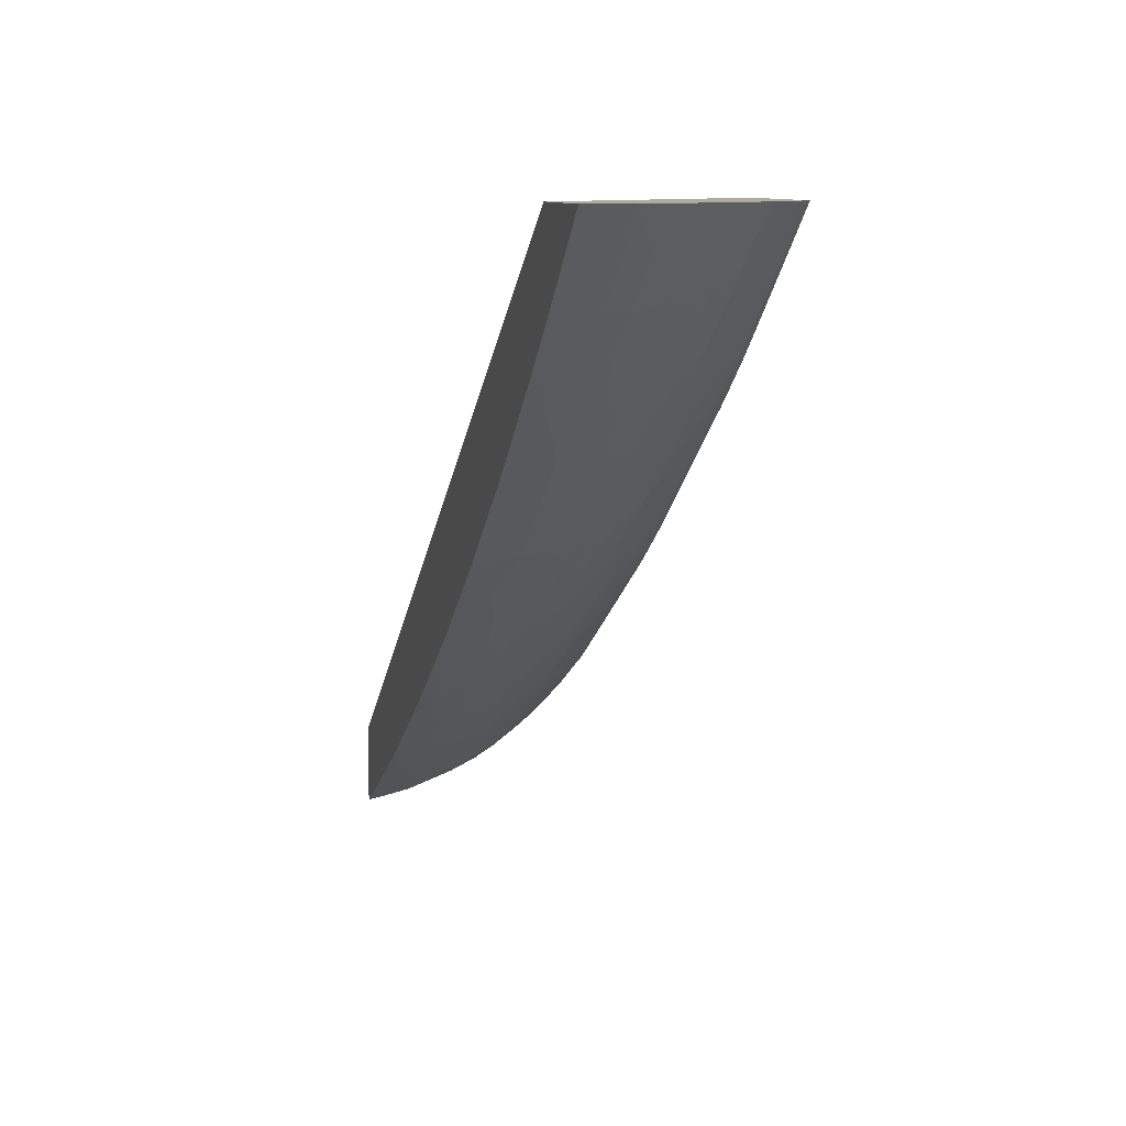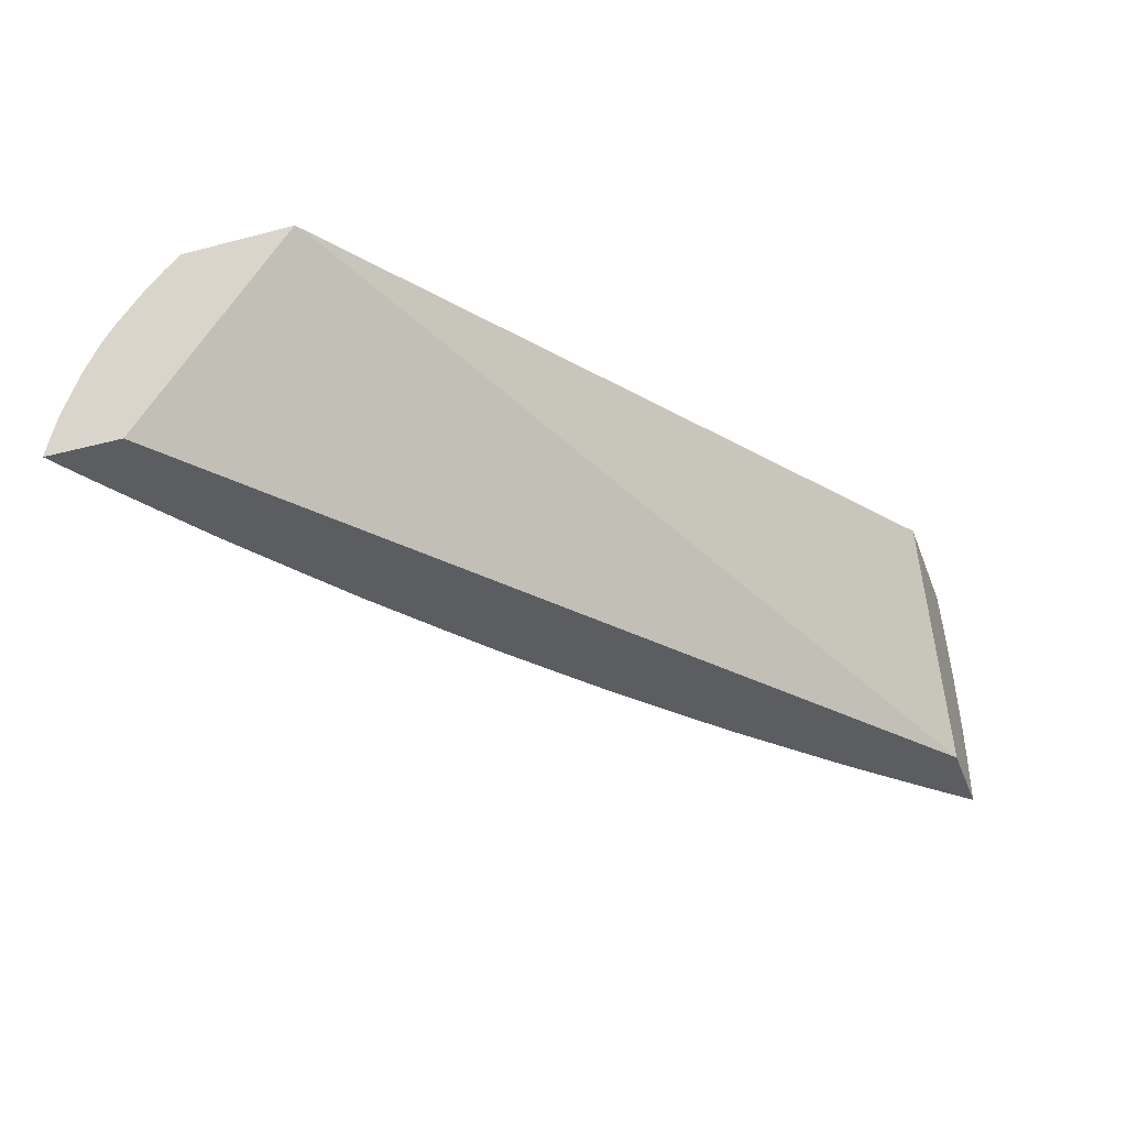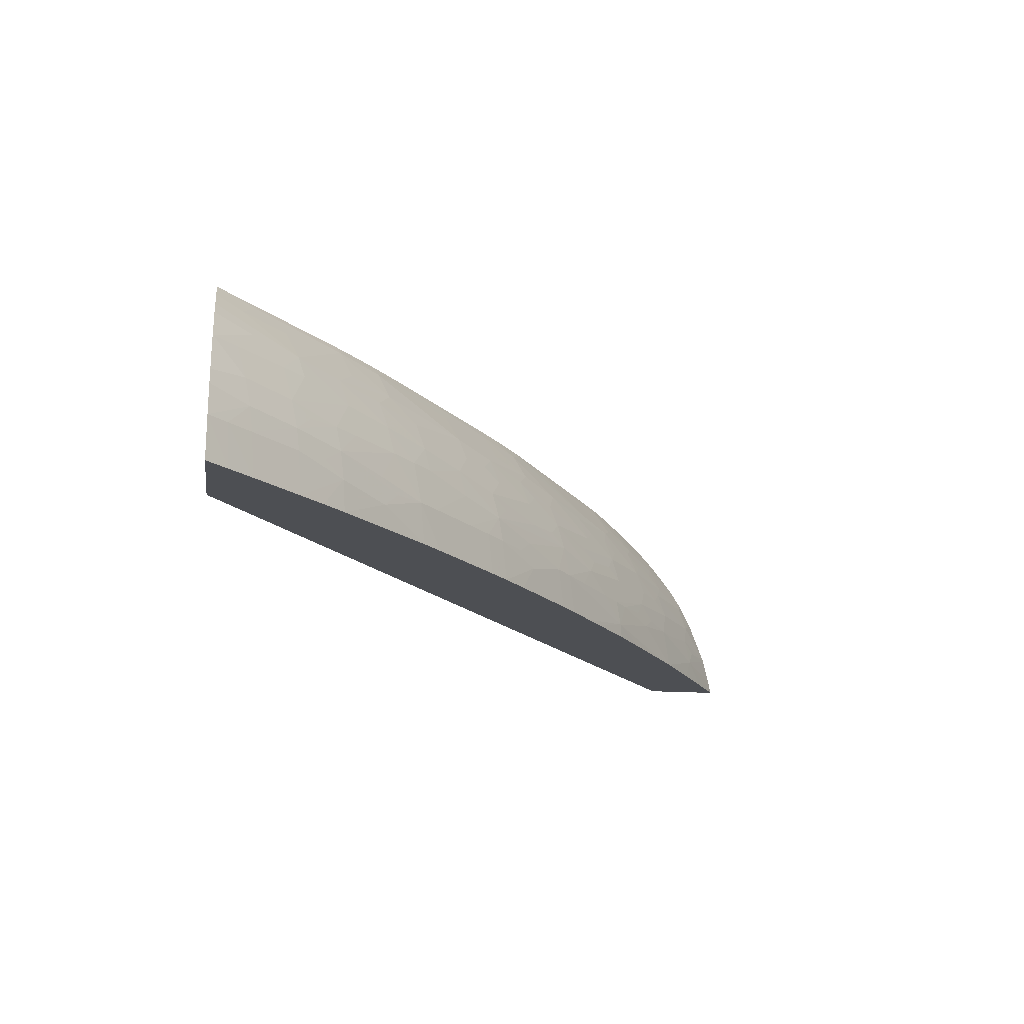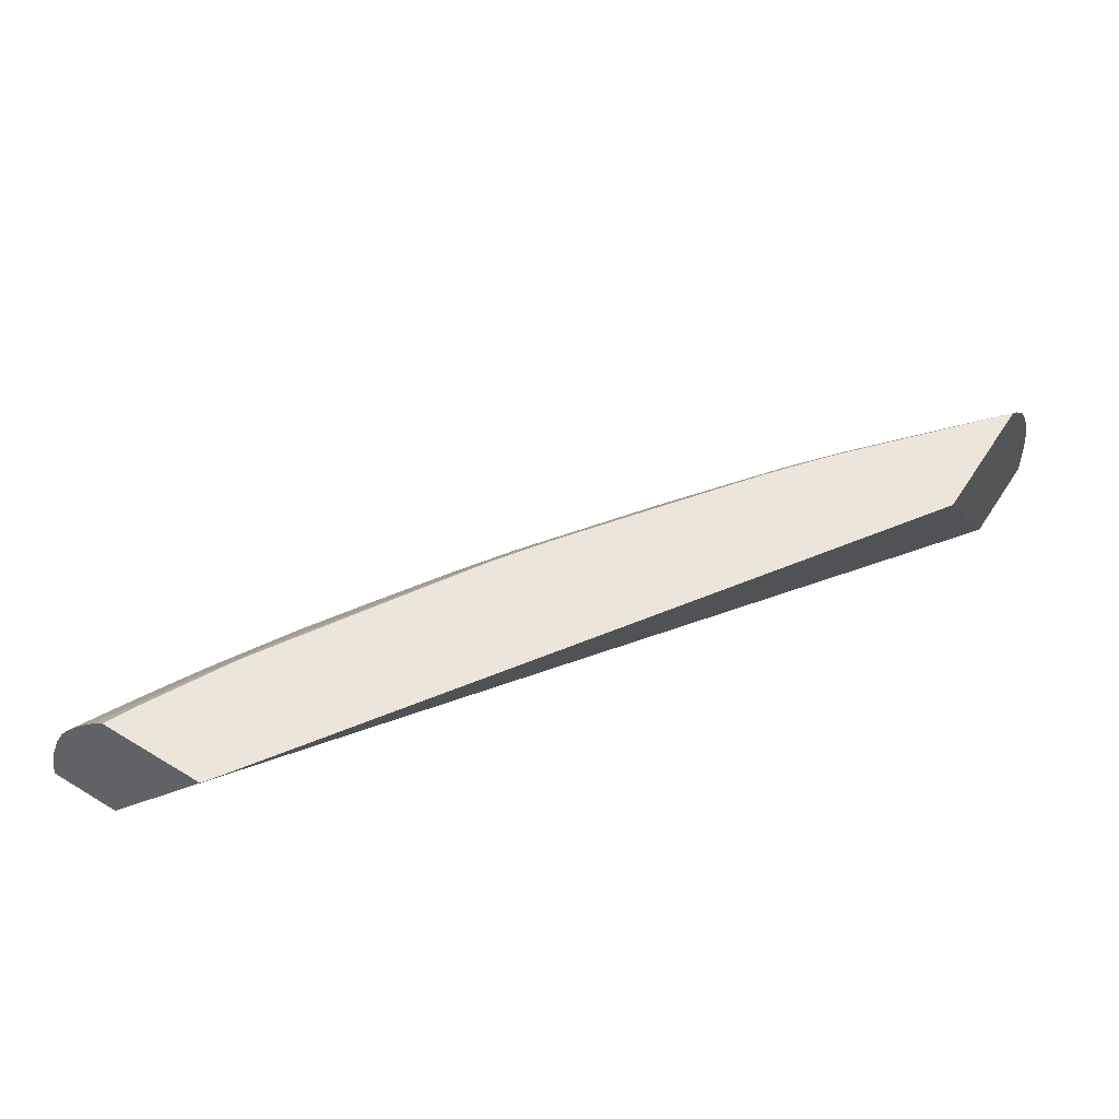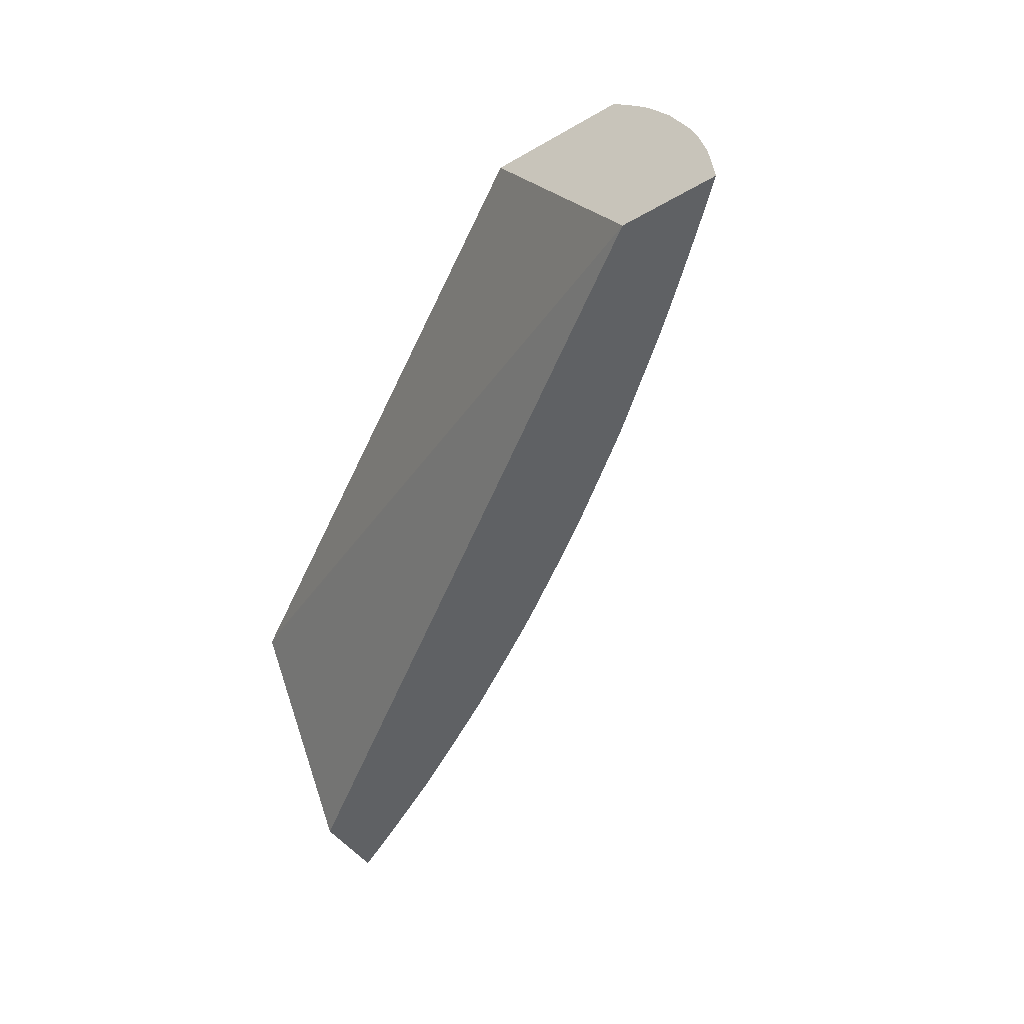
<metadata>
{"format":"obj","ext":"obj","renderer":"f3d","projection":"perspective","resolution":1024,"background":"white","views":[{"elev":9.6,"azim":75.3,"up":"+Z"},{"elev":-35.4,"azim":-70.9,"up":"+Y"},{"elev":-17.5,"azim":82.2,"up":"+Y"},{"elev":56.1,"azim":-57.4,"up":"+Y"},{"elev":-46.3,"azim":33.6,"up":"+Y"}]}
</metadata>
<code>
v 2.923 0.1807 -1.818
v 2.923 0.188 -1.817
v 2.93 0.1807 -1.815
v 2.923 0.1807 -1.778
v 2.923 0.2027 -1.814
v 2.96 0.193 -1.796
v 2.948 0.1807 -1.804
v 2.923 0.2878 -1.703
v 3.325 0.1807 -1.479
v 2.923 0.2043 -1.813
v 2.924 0.2037 -1.813
v 2.948 0.2018 -1.8
v 2.973 0.1807 -1.79
v 2.961 0.1807 -1.797
v 2.956 0.2083 -1.794
v 2.989 0.2036 -1.776
v 3 0.2036 -1.769
v 3.004 0.1807 -1.772
v 2.925 0.2878 -1.701
v 2.923 0.2878 -1.761
v 3.375 0.1807 -1.479
v 3.255 0.2878 -1.479
v 2.927 0.2878 -1.7
v 2.923 0.2279 -1.805
v 2.941 0.221 -1.798
v 2.985 0.2185 -1.774
v 3.028 0.2142 -1.749
v 3.019 0.2054 -1.757
v 3.031 0.1989 -1.751
v 3.074 0.1887 -1.726
v 3.017 0.1807 -1.764
v 2.923 0.2802 -1.769
v 2.924 0.2878 -1.761
v 3.365 0.1807 -1.489
v 3.373 0.2036 -1.479
v 3.324 0.2878 -1.479
v 2.923 0.242 -1.798
v 2.935 0.2363 -1.795
v 2.927 0.2278 -1.803
v 2.979 0.2338 -1.771
v 2.993 0.2263 -1.766
v 3.013 0.2265 -1.754
v 3.051 0.2369 -1.726
v 3.055 0.2216 -1.729
v 3.071 0.2036 -1.725
v 3.06 0.2036 -1.732
v 3.039 0.2054 -1.745
v 3.086 0.2036 -1.715
v 3.1 0.2036 -1.705
v 3.111 0.2036 -1.697
v 3.128 0.2036 -1.686
v 3.13 0.1807 -1.688
v 3.114 0.1807 -1.699
v 3.102 0.1807 -1.707
v 3.084 0.1809 -1.72
v 3.074 0.1807 -1.727
v 3.065 0.1809 -1.733
v 3.048 0.1807 -1.743
v 3.034 0.1807 -1.753
v 2.923 0.2686 -1.779
v 2.939 0.2878 -1.754
v 2.943 0.2869 -1.753
v 2.958 0.2829 -1.749
v 3.363 0.2036 -1.488
v 3.353 0.1807 -1.5
v 3.35 0.2167 -1.498
v 3.368 0.2204 -1.479
v 3.332 0.2805 -1.479
v 3.305 0.2853 -1.498
v 3.308 0.2878 -1.494
v 2.923 0.2468 -1.795
v 2.956 0.2576 -1.77
v 2.948 0.2498 -1.779
v 2.964 0.2423 -1.775
v 3.008 0.2403 -1.751
v 3.035 0.2453 -1.731
v 3.042 0.2515 -1.723
v 3.063 0.2495 -1.711
v 3.077 0.2418 -1.706
v 3.119 0.2366 -1.68
v 3.093 0.2307 -1.701
v 3.063 0.2282 -1.722
v 3.097 0.2154 -1.704
v 3.124 0.2214 -1.683
v 3.139 0.2036 -1.678
v 3.142 0.1807 -1.68
v 3.065 0.1807 -1.733
v 2.94 0.2634 -1.774
v 2.923 0.2523 -1.791
v 2.943 0.2878 -1.751
v 2.982 0.2878 -1.731
v 2.987 0.2866 -1.729
v 2.971 0.2786 -1.745
v 3.352 0.2036 -1.499
v 3.341 0.1807 -1.512
v 3.347 0.232 -1.495
v 3.361 0.2248 -1.485
v 3.327 0.2155 -1.52
v 3.365 0.2286 -1.479
v 3.339 0.2727 -1.479
v 3.321 0.2772 -1.492
v 3.297 0.2764 -1.514
v 3.257 0.2835 -1.543
v 3.255 0.2878 -1.54
v 2.927 0.2505 -1.791
v 2.985 0.2626 -1.751
v 2.971 0.2498 -1.766
v 3 0.2557 -1.746
v 2.993 0.2486 -1.755
v 3.028 0.2606 -1.726
v 3.071 0.2571 -1.701
v 3.098 0.2612 -1.681
v 3.114 0.2495 -1.676
v 3.132 0.228 -1.675
v 3.085 0.2245 -1.708
v 3.132 0.2489 -1.665
v 3.145 0.2408 -1.659
v 3.149 0.2265 -1.662
v 3.19 0.2174 -1.636
v 3.165 0.2109 -1.657
v 3.167 0.1956 -1.659
v 3.168 0.1807 -1.659
v 2.971 0.2671 -1.755
v 2.986 0.2878 -1.729
v 2.988 0.2878 -1.727
v 3.019 0.2878 -1.708
v 3.03 0.2847 -1.704
v 3.002 0.2817 -1.725
v 2.993 0.2721 -1.738
v 3.33 0.1807 -1.523
v 3.328 0.2036 -1.521
v 3.343 0.2495 -1.491
v 3.355 0.2495 -1.479
v 3.356 0.2488 -1.479
v 3.324 0.2308 -1.517
v 3.319 0.2495 -1.513
v 3.314 0.2046 -1.535
v 3.303 0.213 -1.543
v 3.301 0.2265 -1.54
v 3.316 0.2245 -1.527
v 3.328 0.2619 -1.498
v 3.304 0.2611 -1.52
v 3.345 0.2659 -1.479
v 3.264 0.2682 -1.549
v 3.249 0.2751 -1.556
v 3.233 0.282 -1.564
v 3.247 0.2878 -1.547
v 3.013 0.2664 -1.731
v 3.055 0.2641 -1.706
v 3.115 0.2798 -1.654
v 3.124 0.2645 -1.66
v 3.139 0.2561 -1.655
v 3.165 0.2596 -1.634
v 3.171 0.2443 -1.638
v 3.186 0.2327 -1.633
v 3.178 0.2256 -1.641
v 3.201 0.227 -1.623
v 3.215 0.2213 -1.614
v 3.23 0.2036 -1.608
v 3.218 0.2036 -1.617
v 3.204 0.2036 -1.628
v 3.192 0.2036 -1.638
v 3.176 0.2034 -1.65
v 3.195 0.1807 -1.639
v 3.18 0.1807 -1.651
v 3.056 0.2878 -1.685
v 3.057 0.2875 -1.684
v 3.093 0.2878 -1.662
v 3.1 0.2857 -1.659
v 3.072 0.2826 -1.68
v 3.317 0.1807 -1.534
v 3.305 0.1977 -1.544
v 3.355 0.2504 -1.479
v 3.355 0.2495 -1.479
v 3.285 0.2441 -1.546
v 3.307 0.2495 -1.523
v 3.281 0.1933 -1.566
v 3.271 0.202 -1.573
v 3.279 0.2086 -1.565
v 3.264 0.2265 -1.572
v 3.289 0.2265 -1.55
v 3.261 0.2422 -1.568
v 3.28 0.2594 -1.542
v 3.24 0.2667 -1.57
v 3.192 0.2863 -1.591
v 3.219 0.2878 -1.57
v 3.23 0.2878 -1.561
v 3.215 0.2644 -1.592
v 3.19 0.2624 -1.613
v 3.182 0.2777 -1.607
v 3.167 0.2843 -1.612
v 3.126 0.2878 -1.639
v 3.141 0.2822 -1.633
v 3.132 0.2733 -1.647
v 3.15 0.2669 -1.64
v 3.178 0.251 -1.629
v 3.195 0.2495 -1.617
v 3.211 0.2366 -1.611
v 3.223 0.228 -1.605
v 3.239 0.2265 -1.593
v 3.251 0.2265 -1.583
v 3.255 0.2036 -1.587
v 3.244 0.2036 -1.596
v 3.206 0.1807 -1.63
v 3.098 0.2878 -1.658
v 3.102 0.2878 -1.656
v 3.306 0.1807 -1.545
v 3.293 0.1807 -1.557
v 3.269 0.1807 -1.578
v 3.257 0.1807 -1.588
v 3.236 0.2398 -1.59
v 3.246 0.2486 -1.577
v 3.255 0.2575 -1.564
v 3.231 0.2551 -1.586
v 3.191 0.2878 -1.59
v 3.218 0.2878 -1.57
v 3.156 0.2737 -1.629
v 3.207 0.2495 -1.608
v 3.246 0.1807 -1.598
v 3.232 0.1807 -1.609
f 1 2 3
f 1 3 7
f 1 7 14
f 1 14 13
f 1 13 18
f 1 18 31
f 1 31 59
f 1 59 58
f 1 58 87
f 1 87 56
f 1 56 54
f 1 54 53
f 1 53 52
f 1 52 86
f 1 86 122
f 1 122 165
f 1 165 164
f 1 164 204
f 1 204 220
f 1 220 219
f 1 219 210
f 1 210 209
f 1 209 208
f 1 208 207
f 1 207 171
f 1 171 130
f 1 130 95
f 1 95 65
f 1 65 34
f 1 34 21
f 1 21 9
f 1 9 4
f 1 4 8
f 1 8 20
f 1 20 32
f 1 32 60
f 1 60 89
f 1 89 71
f 1 71 37
f 1 37 24
f 1 24 10
f 1 10 5
f 1 5 2
f 2 5 6
f 2 6 3
f 3 6 7
f 4 9 8
f 5 10 11
f 5 11 12
f 5 12 6
f 6 13 14
f 6 14 7
f 6 12 15
f 6 15 16
f 6 16 17
f 6 17 18
f 6 18 13
f 8 9 19
f 8 19 23
f 8 23 22
f 8 22 36
f 8 36 70
f 8 70 104
f 8 104 147
f 8 147 187
f 8 187 186
f 8 186 216
f 8 216 215
f 8 215 192
f 8 192 206
f 8 206 205
f 8 205 168
f 8 168 166
f 8 166 126
f 8 126 125
f 8 125 124
f 8 124 91
f 8 91 90
f 8 90 61
f 8 61 33
f 8 33 20
f 9 21 35
f 9 35 67
f 9 67 99
f 9 99 134
f 9 134 174
f 9 174 173
f 9 173 143
f 9 143 100
f 9 100 68
f 9 68 36
f 9 36 22
f 9 22 23
f 9 23 19
f 10 24 25
f 10 25 15
f 10 15 11
f 11 15 12
f 15 26 16
f 15 25 26
f 16 26 17
f 17 26 27
f 17 27 28
f 17 28 29
f 17 29 18
f 18 29 30
f 18 30 31
f 20 33 32
f 21 34 35
f 24 37 38
f 24 38 39
f 24 39 25
f 25 39 38
f 25 38 40
f 25 40 26
f 26 40 41
f 26 41 42
f 26 42 27
f 27 43 44
f 27 44 45
f 27 45 46
f 27 46 47
f 27 47 28
f 27 42 43
f 28 47 29
f 29 47 46
f 29 46 30
f 30 48 49
f 30 49 50
f 30 50 51
f 30 51 52
f 30 52 53
f 30 53 54
f 30 54 55
f 30 55 56
f 30 56 57
f 30 57 58
f 30 58 59
f 30 59 31
f 30 46 45
f 30 45 48
f 32 33 61
f 32 61 62
f 32 62 63
f 32 63 60
f 34 64 35
f 34 65 64
f 35 64 66
f 35 66 67
f 36 68 69
f 36 69 70
f 37 71 72
f 37 72 73
f 37 73 74
f 37 74 38
f 38 74 40
f 40 74 75
f 40 75 41
f 41 75 42
f 42 75 43
f 43 76 77
f 43 77 78
f 43 78 79
f 43 79 80
f 43 80 81
f 43 81 82
f 43 82 44
f 43 75 76
f 44 82 83
f 44 83 45
f 45 83 48
f 48 83 49
f 49 83 50
f 50 83 51
f 51 83 84
f 51 84 85
f 51 85 86
f 51 86 52
f 54 56 55
f 56 87 57
f 57 87 58
f 60 88 89
f 60 63 88
f 61 90 62
f 62 90 91
f 62 91 63
f 63 91 92
f 63 92 93
f 63 93 88
f 64 65 94
f 64 94 66
f 65 95 94
f 66 96 97
f 66 97 67
f 66 94 98
f 66 98 96
f 67 97 99
f 68 100 101
f 68 101 69
f 69 101 102
f 69 102 103
f 69 103 70
f 70 103 104
f 71 89 105
f 71 105 72
f 72 106 107
f 72 107 74
f 72 74 73
f 72 105 89
f 72 89 88
f 72 88 106
f 74 107 108
f 74 108 109
f 74 109 75
f 75 109 108
f 75 108 110
f 75 110 76
f 76 110 77
f 77 110 111
f 77 111 78
f 78 111 79
f 79 112 113
f 79 113 80
f 79 111 112
f 80 114 84
f 80 84 83
f 80 83 115
f 80 115 81
f 80 113 116
f 80 116 117
f 80 117 114
f 81 115 82
f 82 115 83
f 84 114 118
f 84 118 119
f 84 119 120
f 84 120 85
f 85 120 121
f 85 121 86
f 86 121 122
f 88 93 123
f 88 123 106
f 91 124 92
f 92 124 125
f 92 125 126
f 92 126 127
f 92 127 128
f 92 128 129
f 92 129 93
f 93 129 106
f 93 106 123
f 94 95 130
f 94 130 131
f 94 131 98
f 96 132 133
f 96 133 134
f 96 134 99
f 96 99 97
f 96 98 135
f 96 135 136
f 96 136 132
f 98 131 137
f 98 137 138
f 98 138 139
f 98 139 140
f 98 140 135
f 100 141 142
f 100 142 101
f 100 143 141
f 101 142 102
f 102 142 103
f 103 142 144
f 103 144 145
f 103 145 146
f 103 146 147
f 103 147 104
f 106 129 148
f 106 148 110
f 106 110 108
f 106 108 107
f 110 149 111
f 110 148 128
f 110 128 149
f 111 149 112
f 112 150 151
f 112 151 152
f 112 152 113
f 112 149 150
f 113 152 116
f 114 117 118
f 116 152 117
f 117 152 153
f 117 153 154
f 117 154 155
f 117 155 118
f 118 155 156
f 118 156 119
f 119 157 158
f 119 158 159
f 119 159 160
f 119 160 161
f 119 161 162
f 119 162 120
f 119 156 155
f 119 155 157
f 120 162 163
f 120 163 121
f 121 163 162
f 121 162 164
f 121 164 165
f 121 165 122
f 126 166 167
f 126 167 127
f 127 167 168
f 127 168 169
f 127 169 170
f 127 170 128
f 128 148 129
f 128 170 149
f 130 171 172
f 130 172 131
f 131 172 137
f 132 141 133
f 132 136 141
f 133 141 173
f 133 173 174
f 133 174 134
f 135 140 139
f 135 139 175
f 135 175 176
f 135 176 136
f 136 176 142
f 136 142 141
f 137 172 138
f 138 172 177
f 138 177 178
f 138 178 179
f 138 179 180
f 138 180 181
f 138 181 139
f 139 181 182
f 139 182 175
f 141 143 173
f 142 176 175
f 142 175 183
f 142 183 144
f 144 183 184
f 144 184 145
f 145 184 146
f 146 185 186
f 146 186 187
f 146 187 147
f 146 184 188
f 146 188 189
f 146 189 190
f 146 190 191
f 146 191 185
f 149 170 169
f 149 169 150
f 150 169 192
f 150 192 193
f 150 193 194
f 150 194 151
f 151 194 195
f 151 195 153
f 151 153 152
f 153 196 154
f 153 195 189
f 153 189 196
f 154 196 197
f 154 197 198
f 154 198 155
f 155 198 157
f 157 198 158
f 158 198 199
f 158 199 200
f 158 200 201
f 158 201 202
f 158 202 203
f 158 203 159
f 159 203 204
f 159 204 160
f 160 204 161
f 161 204 162
f 162 204 164
f 166 168 167
f 168 205 169
f 169 205 206
f 169 206 192
f 171 207 172
f 172 207 177
f 175 182 183
f 177 208 209
f 177 209 210
f 177 210 202
f 177 202 178
f 177 207 208
f 178 202 179
f 179 202 180
f 180 202 201
f 180 201 182
f 180 182 181
f 182 201 211
f 182 211 212
f 182 212 213
f 182 213 183
f 183 213 184
f 184 214 188
f 184 213 214
f 185 215 216
f 185 216 186
f 185 191 215
f 188 214 189
f 189 214 197
f 189 197 196
f 189 195 217
f 189 217 193
f 189 193 190
f 190 193 191
f 191 193 192
f 191 192 215
f 193 217 195
f 193 195 194
f 197 214 218
f 197 218 211
f 197 211 198
f 198 211 200
f 198 200 199
f 200 211 201
f 202 210 219
f 202 219 203
f 203 219 220
f 203 220 204
f 211 214 212
f 211 218 214
f 212 214 213

</code>
